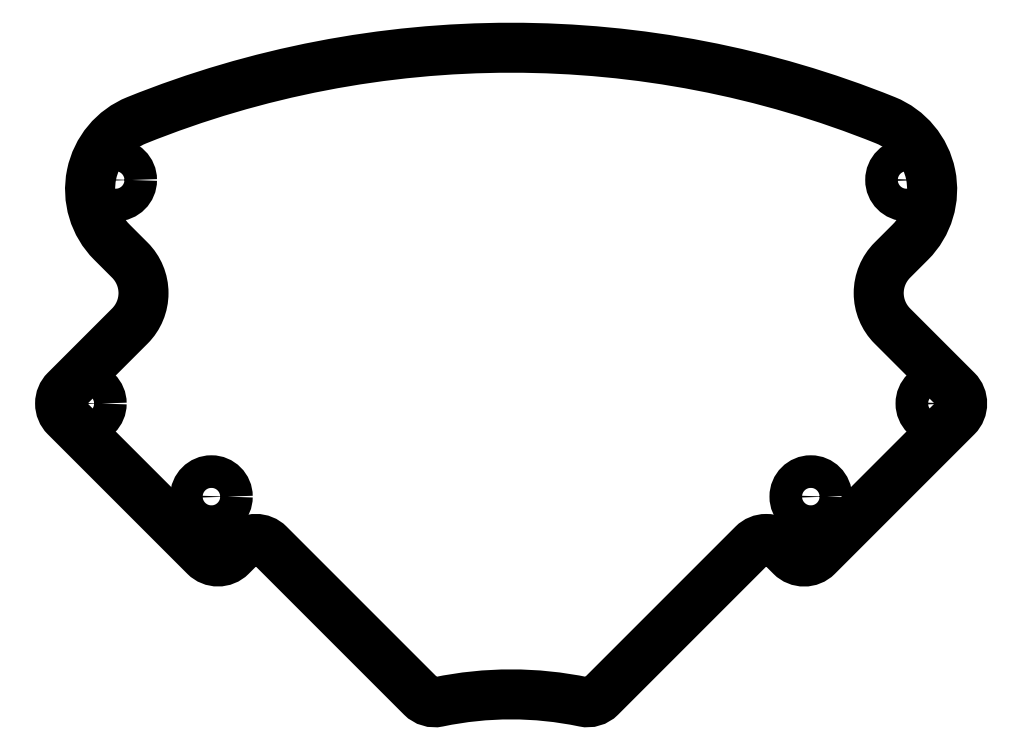
<metadata>
{"format":"dxf","ext":"dxf","renderer":"ezdxf+matplotlib","layout":"modelspace","background":"white","min_lineweight":24,"dpi":150}
</metadata>
<code>
0
SECTION
2
ENTITIES
0
CIRCLE
8
0
10
-45.66
20
69.35
30
0
40
1.75
210
0
220
-0
230
1
0
CIRCLE
8
0
10
32.14
20
59.36
30
0
40
1.75
210
0
220
-0
230
1
0
CIRCLE
8
0
10
45.66
20
69.35
30
0
40
1.75
210
0
220
-0
230
1
0
CIRCLE
8
0
10
42.41
20
93.32
30
0
40
1.75
210
0
220
-0
230
1
0
CIRCLE
8
0
10
-42.41
20
93.32
30
0
40
1.75
210
0
220
-0
230
1
0
CIRCLE
8
0
10
-32.14
20
59.36
30
0
40
1.75
210
0
220
-0
230
1
0
LWPOLYLINE
8
0
90
26
70
1
43
0
10
-42.12
20
62.27
10
-32.84
20
53
42
0.4142
10
-30.02
20
53
10
-28.78
20
54.23
42
-0.4142
10
-25.95
20
54.23
10
-9.611
20
37.89
42
0.2529
10
-7.788
20
37.35
42
-0.1031
10
7.779
20
37.35
42
0.2529
10
9.601
20
37.9
10
25.94
20
54.23
42
-0.4142
10
28.77
20
54.23
10
30.01
20
52.99
42
0.4142
10
32.84
20
52.99
10
42.12
20
62.27
10
47.78
20
67.93
42
0.4142
10
47.78
20
70.76
10
40.88
20
77.65
42
-0.4142
10
40.88
20
84.73
10
42.81
20
86.65
42
0.5377
10
40.14
20
99.73
42
0.1937
10
-40.14
20
99.73
42
0.5377
10
-42.81
20
86.65
10
-40.88
20
84.73
42
-0.4142
10
-40.88
20
77.65
10
-47.78
20
70.76
42
0.4142
10
-47.78
20
67.93
0
ENDSEC
0
EOF

</code>
